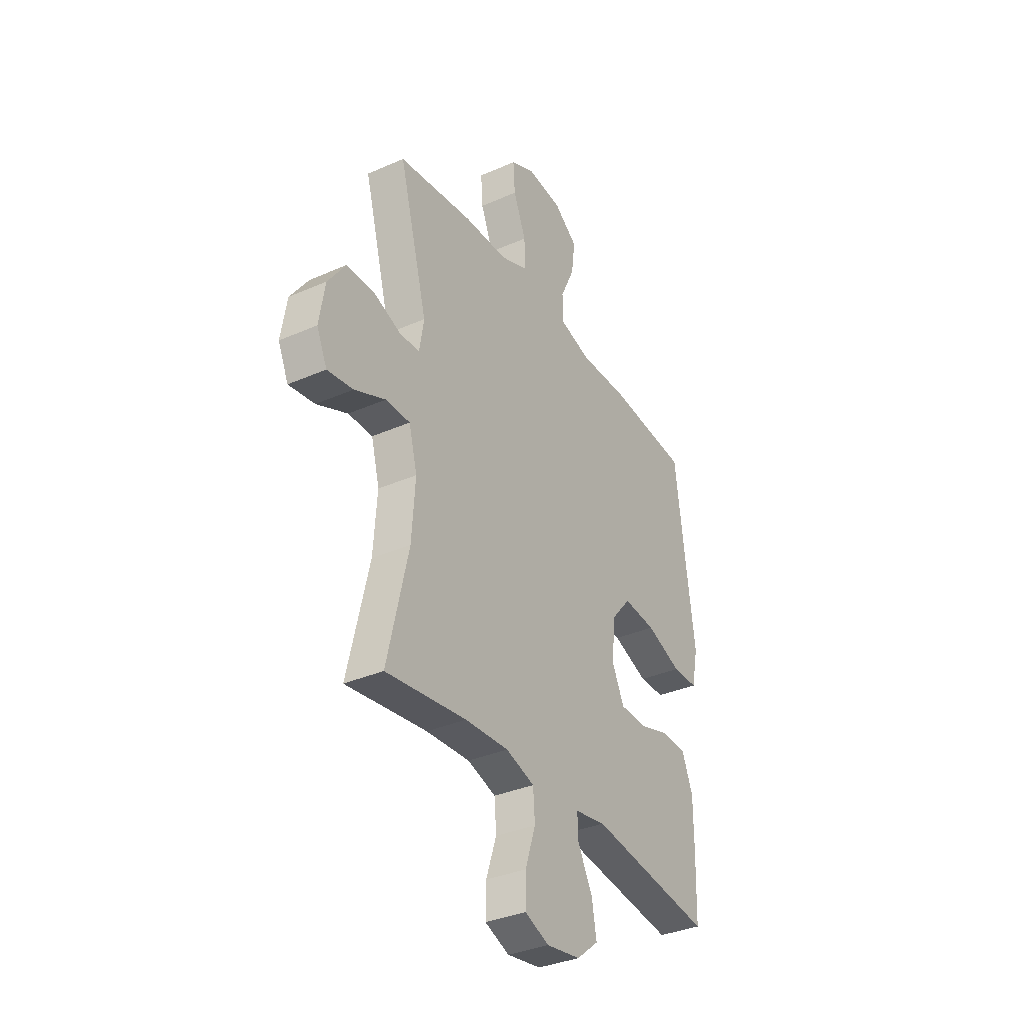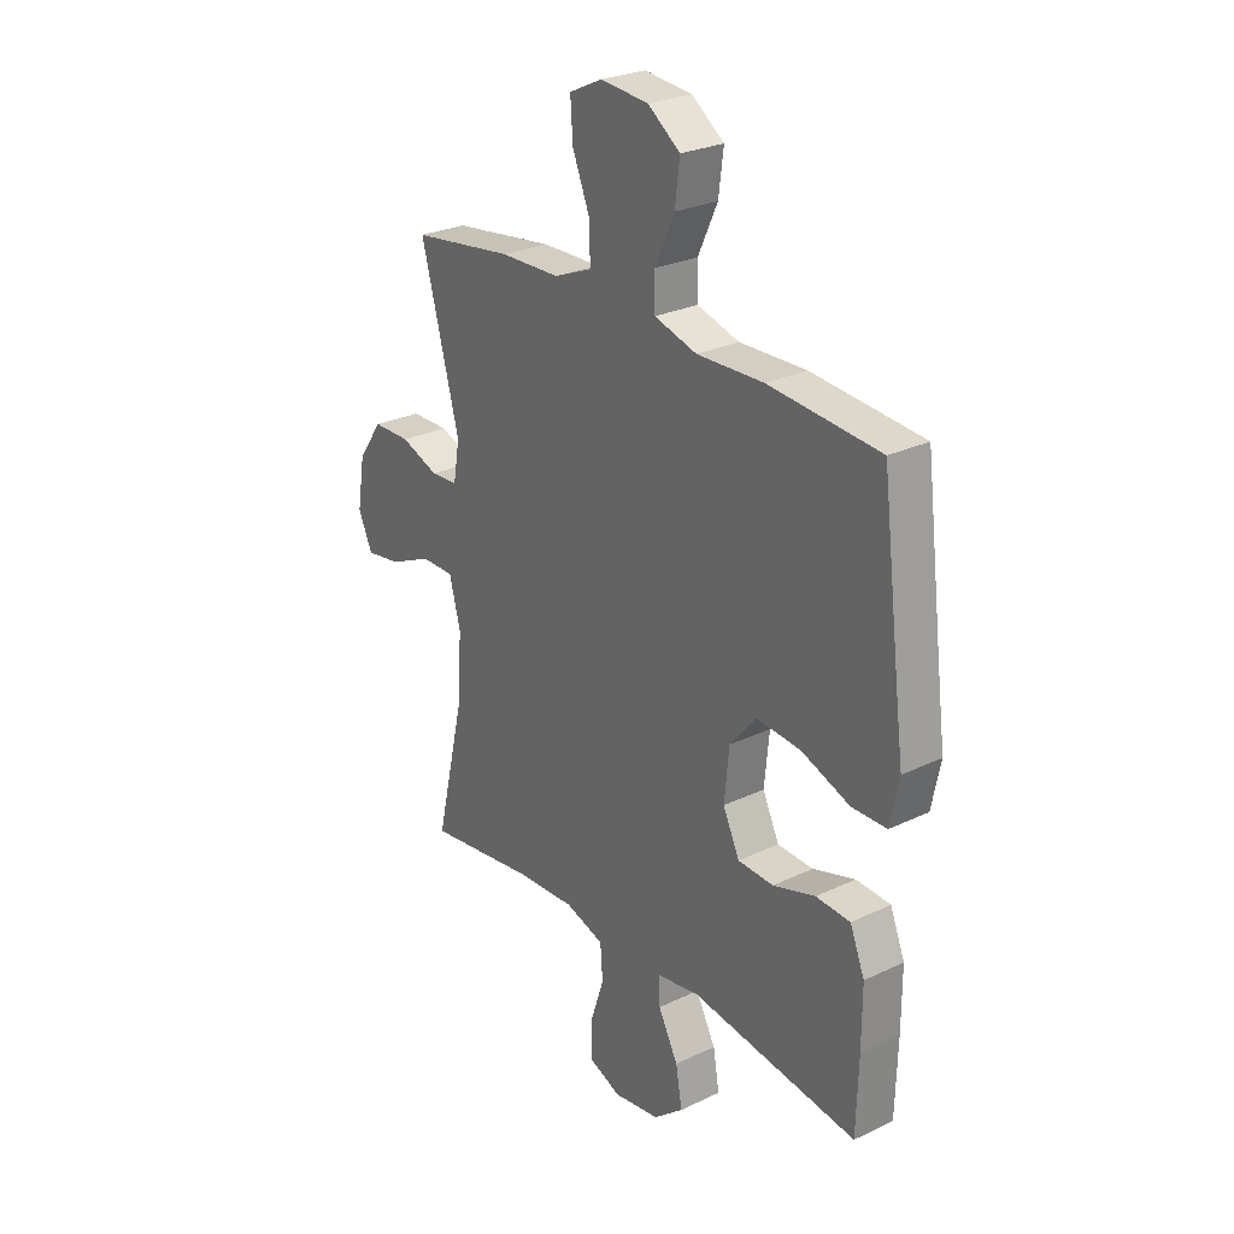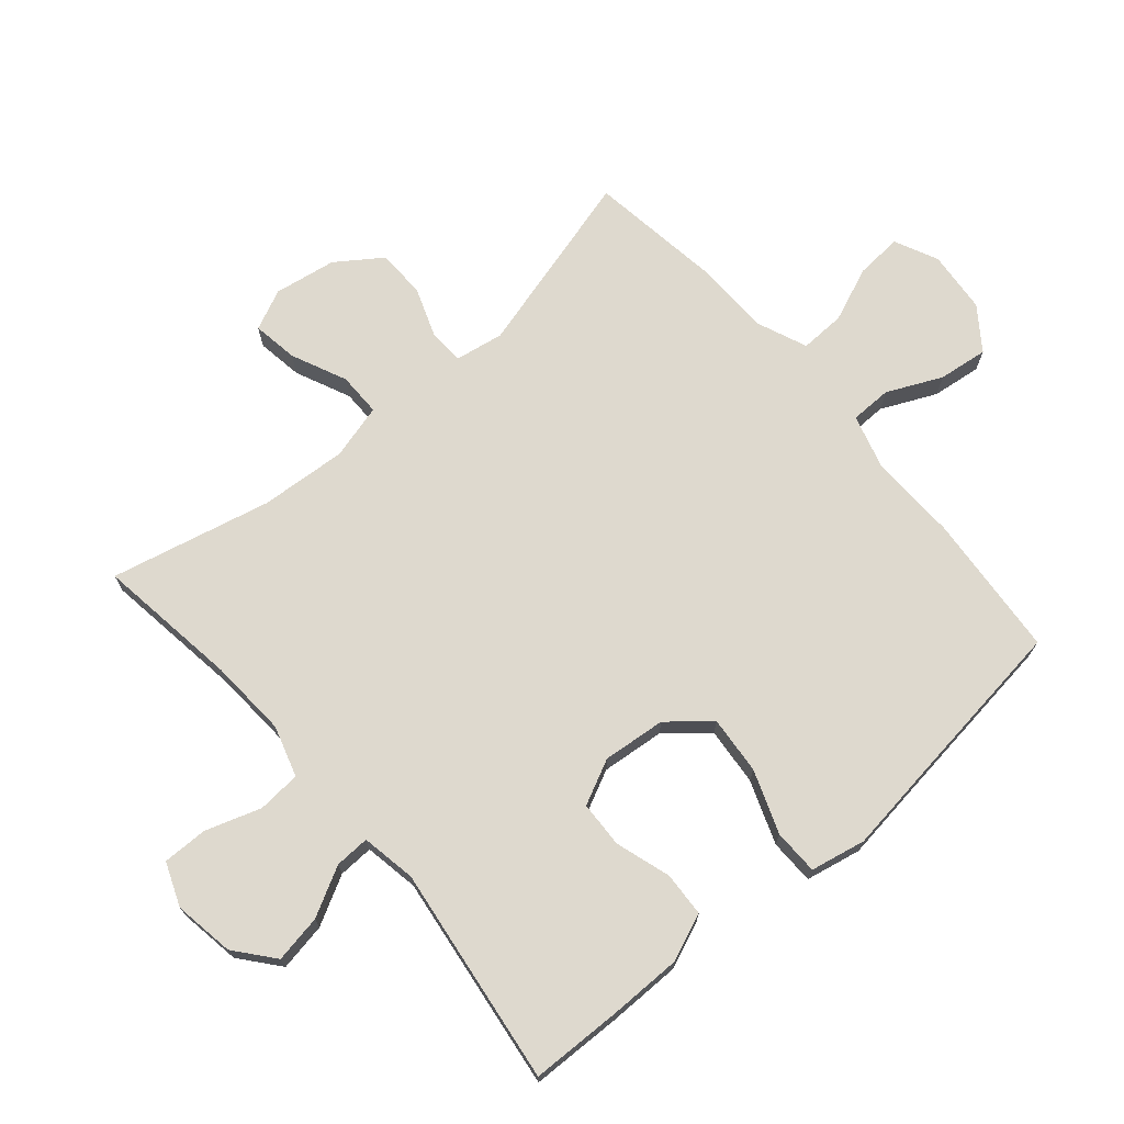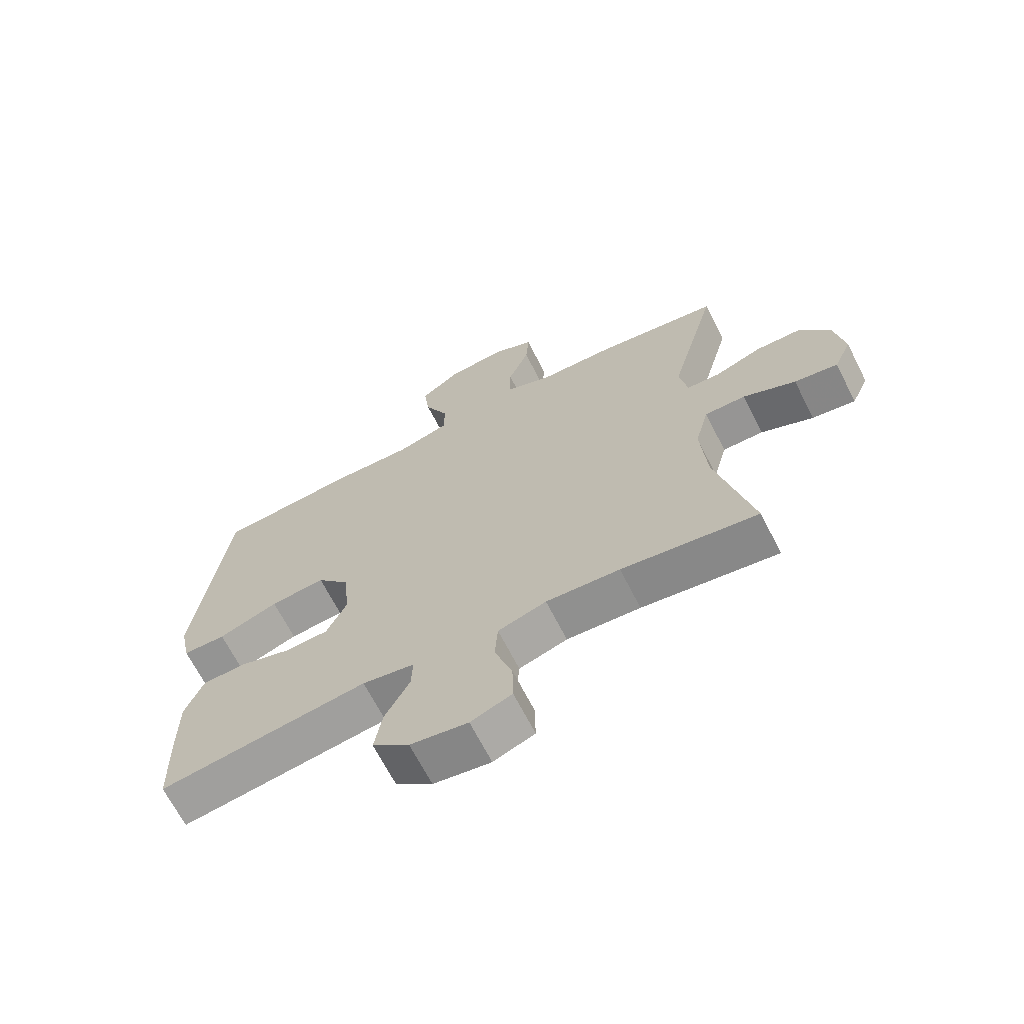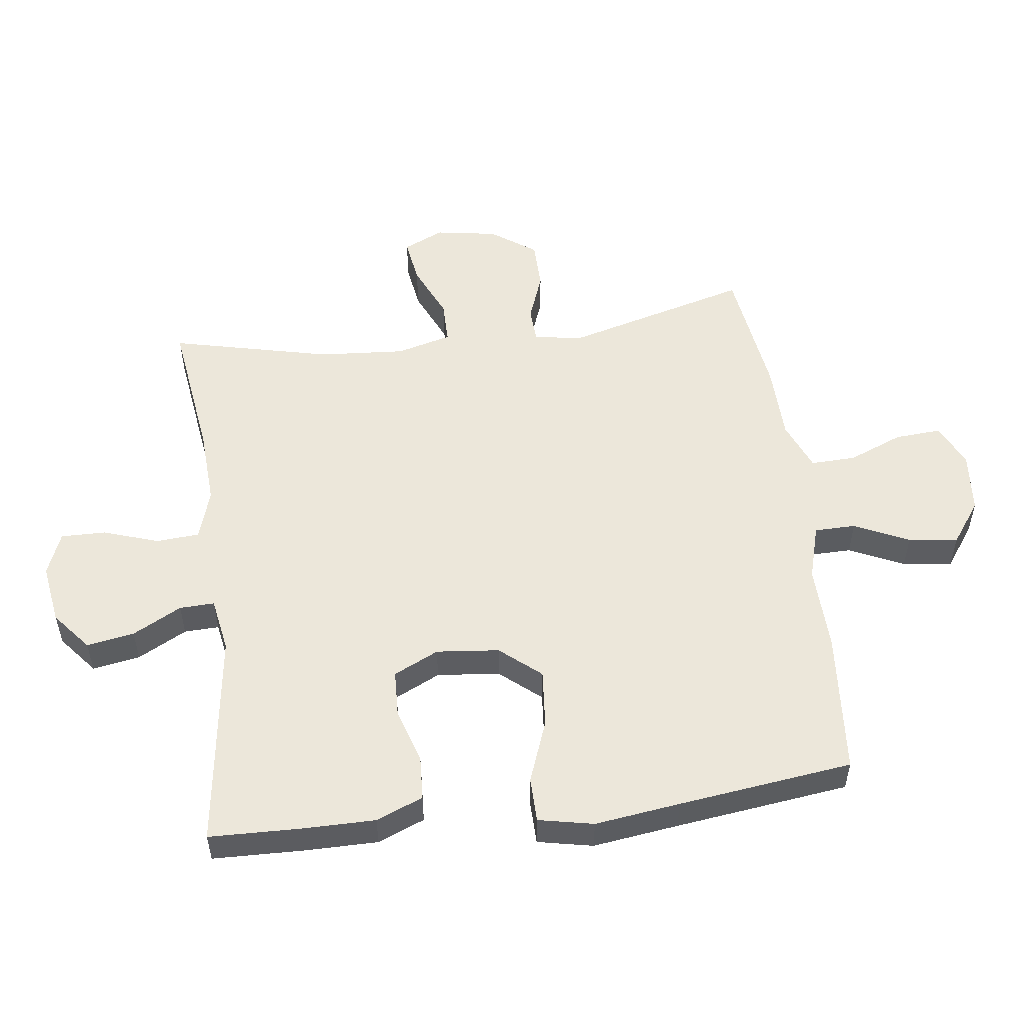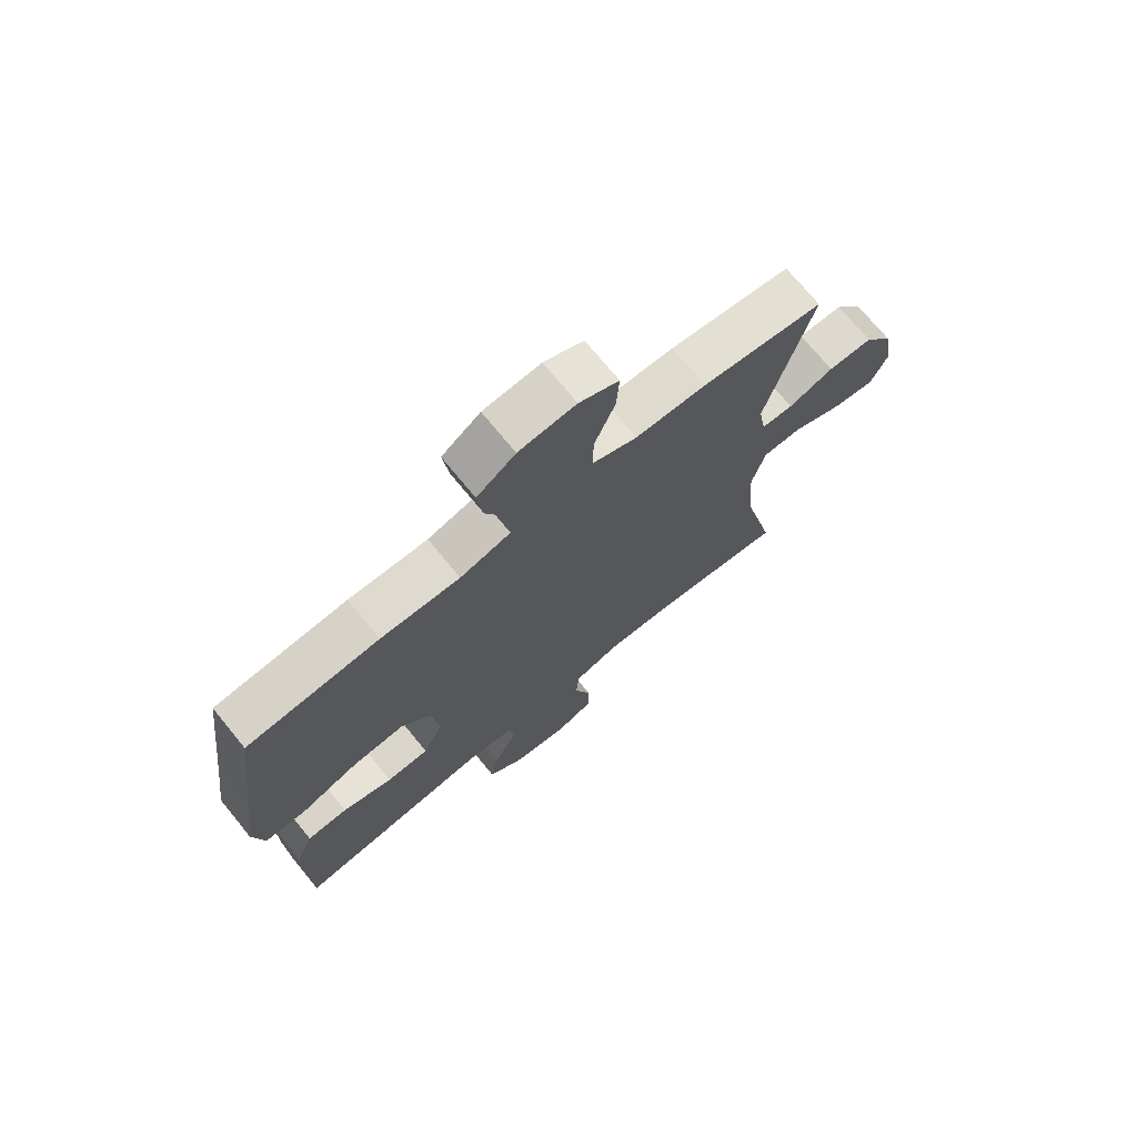
<metadata>
{"format":"obj","ext":"obj","renderer":"f3d","projection":"perspective","resolution":1024,"background":"white","views":[{"elev":-34.9,"azim":120.4,"up":"+Z"},{"elev":26.7,"azim":-126.8,"up":"+Z"},{"elev":71.5,"azim":-130.7,"up":"+Y"},{"elev":-67.5,"azim":27.0,"up":"+Z"},{"elev":53.4,"azim":-97.3,"up":"+Y"},{"elev":72.3,"azim":-39.3,"up":"+Z"}]}
</metadata>
<code>
v 0.5 0.07 -0.5
v 0.275 0.07 -0.469
v 0.153 0.07 -0.462
v 0.073 0.07 -0.487
v 0.068 0.07 -0.555
v 0.097 0.07 -0.642
v 0.098 0.07 -0.713
v 0.03 0.07 -0.74
v -0.065 0.07 -0.725
v -0.126 0.07 -0.675
v -0.113 0.07 -0.6
v -0.072 0.07 -0.523
v -0.07 0.07 -0.468
v -0.156 0.07 -0.453
v -0.5 0.07 -0.5
v -0.504 0.07 -0.356
v -0.504 0.07 -0.241
v -0.474 0.07 -0.167
v -0.404 0.07 -0.163
v -0.317 0.07 -0.19
v -0.244 0.07 -0.187
v -0.21 0.07 -0.116
v -0.22 0.07 -0.017
v -0.274 0.07 0.047
v -0.365 0.07 0.039
v -0.464 0.07 0.002
v -0.535 0.07 0.003
v -0.553 0.07 0.09
v -0.535 0.07 0.225
v -0.5 0.07 0.5
v -0.273 0.07 0.519
v -0.137 0.07 0.515
v -0.05 0.07 0.54
v -0.049 0.07 0.605
v -0.089 0.07 0.691
v -0.099 0.07 0.769
v -0.033 0.07 0.817
v 0.065 0.07 0.826
v 0.133 0.07 0.794
v 0.128 0.07 0.721
v 0.093 0.07 0.635
v 0.091 0.07 0.564
v 0.169 0.07 0.532
v 0.291 0.07 0.529
v 0.5 0.07 0.5
v 0.421 0.07 0.208
v 0.434 0.07 0.132
v 0.489 0.07 0.129
v 0.567 0.07 0.158
v 0.644 0.07 0.157
v 0.694 0.07 0.086
v 0.71 0.07 -0.011
v 0.681 0.07 -0.075
v 0.609 0.07 -0.064
v 0.522 0.07 -0.025
v 0.454 0.07 -0.025
v 0.431 0.07 -0.112
v 0.441 0.07 -0.248
v 0.5 0 -0.5
v 0.275 0 -0.469
v 0.153 0 -0.462
v 0.073 0 -0.487
v 0.068 0 -0.555
v 0.097 0 -0.642
v 0.098 0 -0.713
v 0.03 0 -0.74
v -0.065 0 -0.725
v -0.126 0 -0.675
v -0.113 0 -0.6
v -0.072 0 -0.523
v -0.07 0 -0.468
v -0.156 0 -0.453
v -0.5 0 -0.5
v -0.504 0 -0.356
v -0.504 0 -0.241
v -0.474 0 -0.167
v -0.404 0 -0.163
v -0.317 0 -0.19
v -0.244 0 -0.187
v -0.21 0 -0.116
v -0.22 0 -0.017
v -0.274 0 0.047
v -0.365 0 0.039
v -0.464 0 0.002
v -0.535 0 0.003
v -0.553 0 0.09
v -0.535 0 0.225
v -0.5 0 0.5
v -0.273 0 0.519
v -0.137 0 0.515
v -0.05 0 0.54
v -0.049 0 0.605
v -0.089 0 0.691
v -0.099 0 0.769
v -0.033 0 0.817
v 0.065 0 0.826
v 0.133 0 0.794
v 0.128 0 0.721
v 0.093 0 0.635
v 0.091 0 0.564
v 0.169 0 0.532
v 0.291 0 0.529
v 0.5 0 0.5
v 0.421 0 0.208
v 0.434 0 0.132
v 0.489 0 0.129
v 0.567 0 0.158
v 0.644 0 0.157
v 0.694 0 0.086
v 0.71 0 -0.011
v 0.681 0 -0.075
v 0.609 0 -0.064
v 0.522 0 -0.025
v 0.454 0 -0.025
v 0.431 0 -0.112
v 0.441 0 -0.248
f 53 54 55
f 52 53 55
f 51 52 55
f 50 51 55
f 49 50 55
f 48 49 55
f 47 48 55 56
f 46 47 56 57
f 43 44 45 46
f 42 43 46 57
f 39 40 41
f 38 39 41
f 37 38 41
f 36 37 41
f 35 36 41
f 34 35 41
f 33 34 41 42
f 42 57 58
f 33 42 58
f 32 33 58
f 31 32 58
f 30 31 58
f 29 30 58
f 27 28 29
f 26 27 29
f 25 26 29
f 18 19 20
f 17 18 20
f 16 17 20
f 15 16 20
f 14 15 20
f 13 14 20 21
f 10 11 12
f 9 10 12
f 8 9 12
f 7 8 12
f 6 7 12
f 5 6 12
f 4 5 12 13
f 13 21 22
f 4 13 22
f 3 4 22
f 58 1 2
f 24 25 29
f 24 29 58
f 23 24 58 2
f 2 3 22 23
f 113 112 111
f 113 111 110
f 113 110 109
f 113 109 108
f 113 108 107
f 113 107 106
f 114 113 106 105
f 115 114 105 104
f 104 103 102 101
f 115 104 101 100
f 99 98 97
f 99 97 96
f 99 96 95
f 99 95 94
f 99 94 93
f 99 93 92
f 100 99 92 91
f 116 115 100
f 116 100 91
f 116 91 90
f 116 90 89
f 116 89 88
f 116 88 87
f 87 86 85
f 87 85 84
f 87 84 83
f 78 77 76
f 78 76 75
f 78 75 74
f 78 74 73
f 78 73 72
f 79 78 72 71
f 70 69 68
f 70 68 67
f 70 67 66
f 70 66 65
f 70 65 64
f 70 64 63
f 71 70 63 62
f 80 79 71
f 80 71 62
f 80 62 61
f 60 59 116
f 87 83 82
f 116 87 82
f 60 116 82 81
f 81 80 61 60
f 1 59 60 2
f 2 60 61 3
f 3 61 62 4
f 4 62 63 5
f 5 63 64 6
f 6 64 65 7
f 7 65 66 8
f 8 66 67 9
f 9 67 68 10
f 10 68 69 11
f 11 69 70 12
f 12 70 71 13
f 13 71 72 14
f 14 72 73 15
f 15 73 74 16
f 16 74 75 17
f 17 75 76 18
f 18 76 77 19
f 19 77 78 20
f 20 78 79 21
f 21 79 80 22
f 22 80 81 23
f 23 81 82 24
f 24 82 83 25
f 25 83 84 26
f 26 84 85 27
f 27 85 86 28
f 28 86 87 29
f 29 87 88 30
f 30 88 89 31
f 31 89 90 32
f 32 90 91 33
f 33 91 92 34
f 34 92 93 35
f 35 93 94 36
f 36 94 95 37
f 37 95 96 38
f 38 96 97 39
f 39 97 98 40
f 40 98 99 41
f 41 99 100 42
f 42 100 101 43
f 43 101 102 44
f 44 102 103 45
f 45 103 104 46
f 46 104 105 47
f 47 105 106 48
f 48 106 107 49
f 49 107 108 50
f 50 108 109 51
f 51 109 110 52
f 52 110 111 53
f 53 111 112 54
f 54 112 113 55
f 55 113 114 56
f 56 114 115 57
f 57 115 116 58
f 58 116 59 1

</code>
